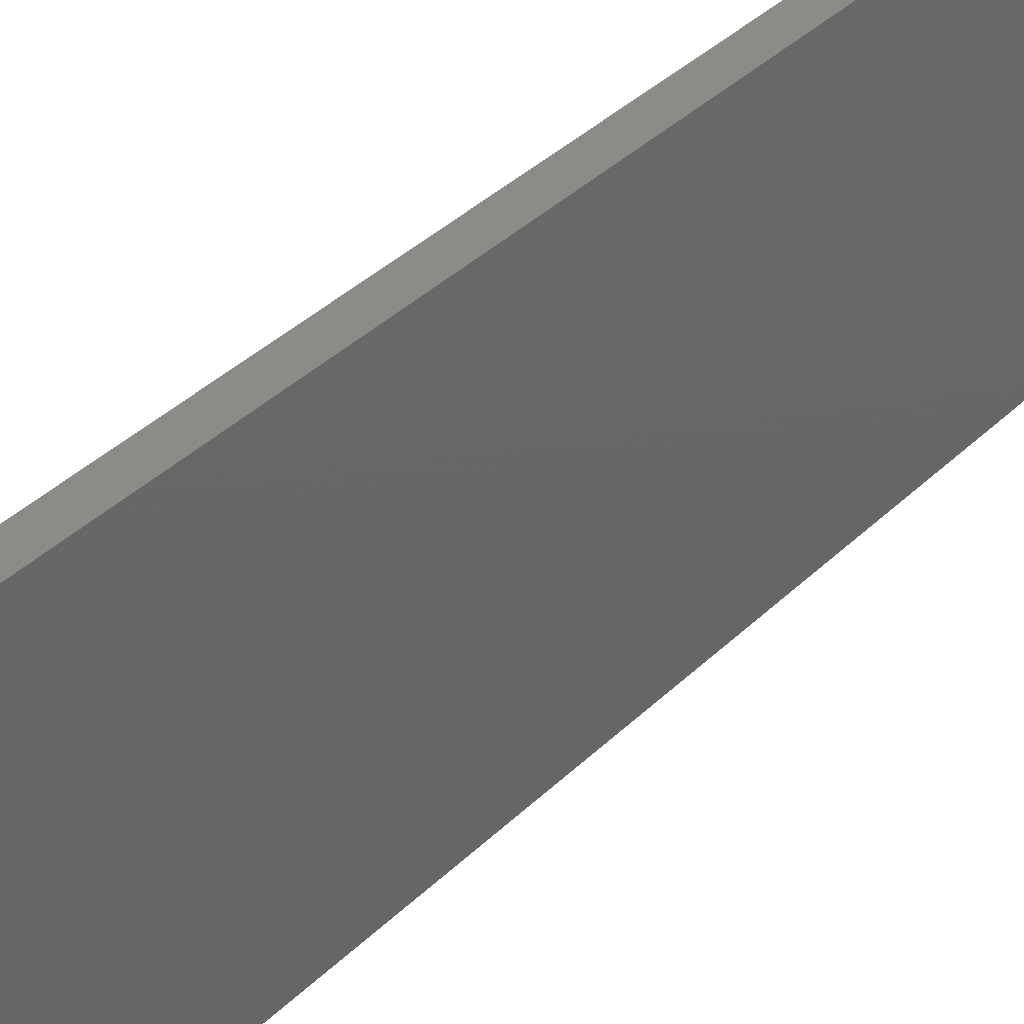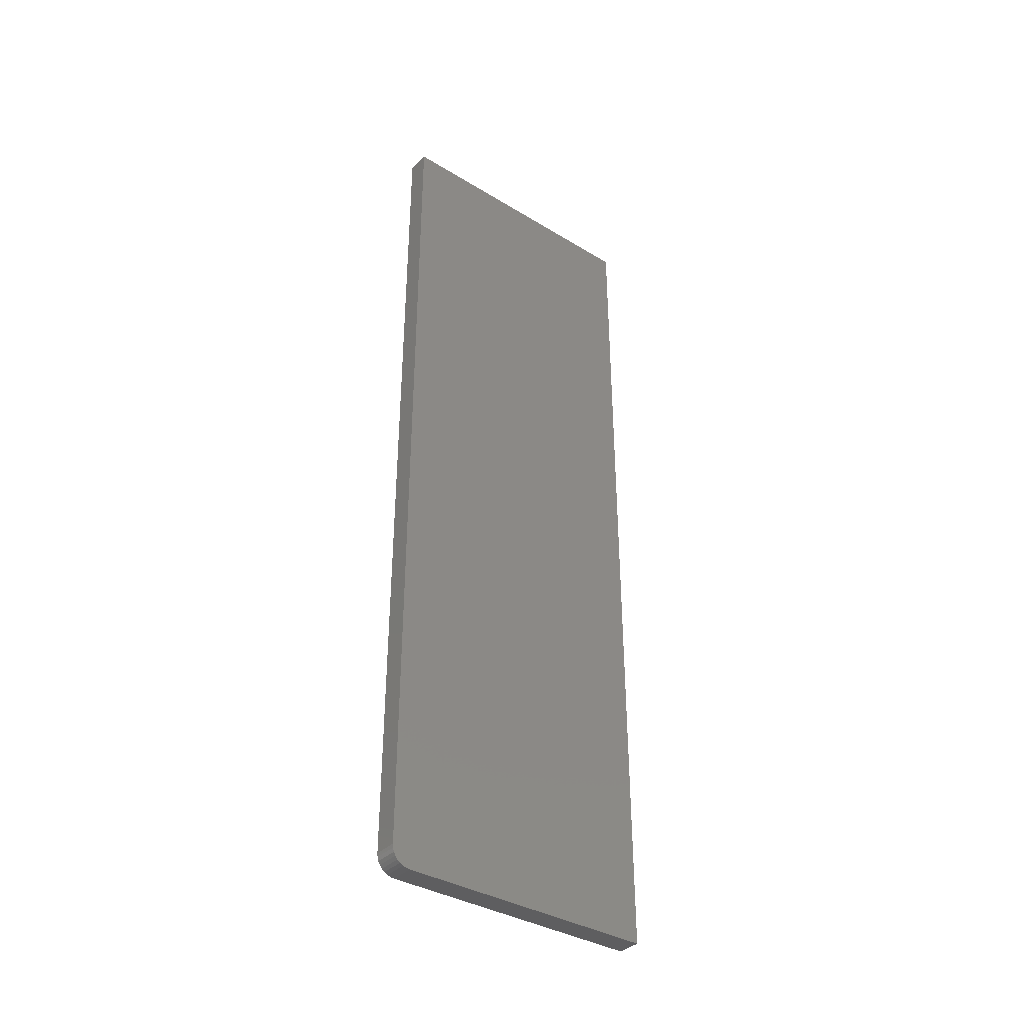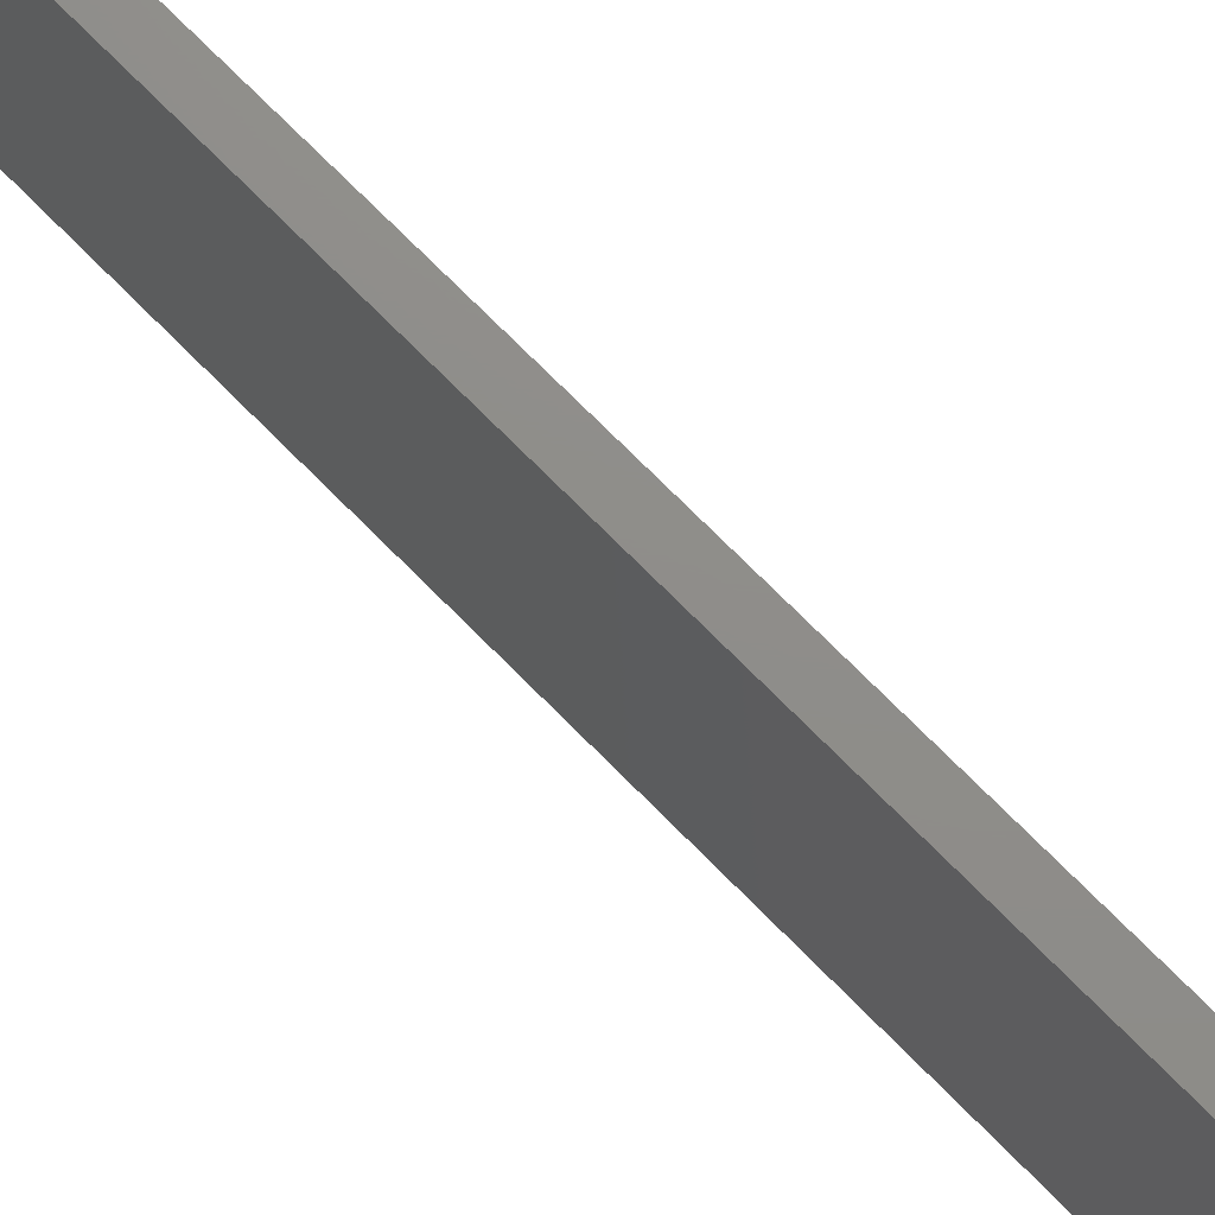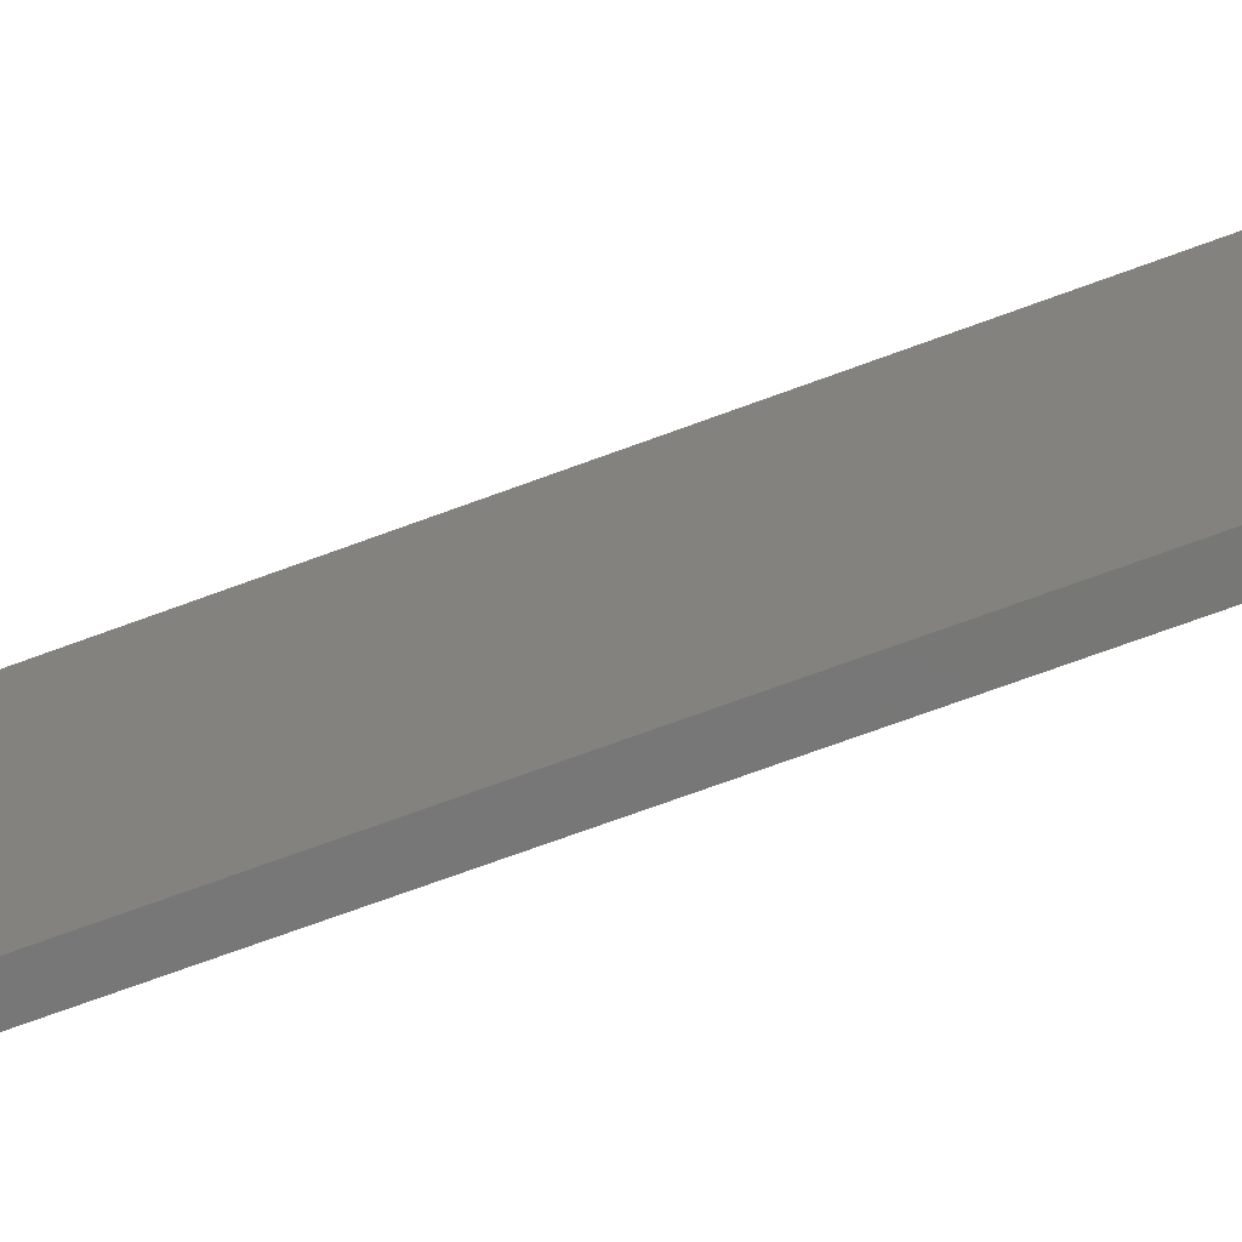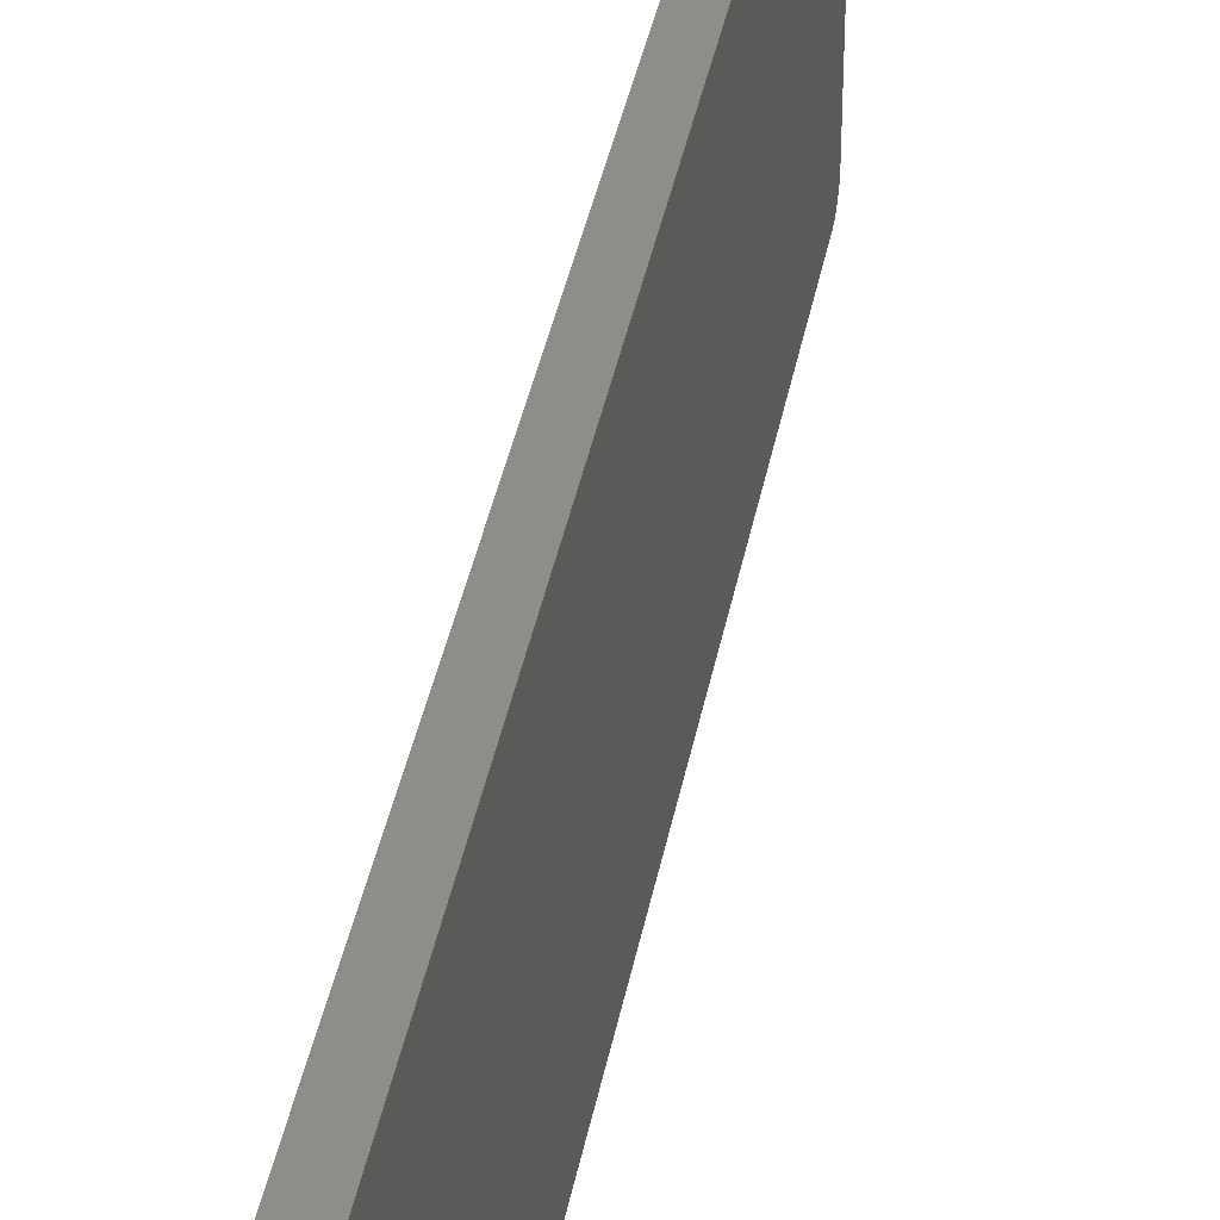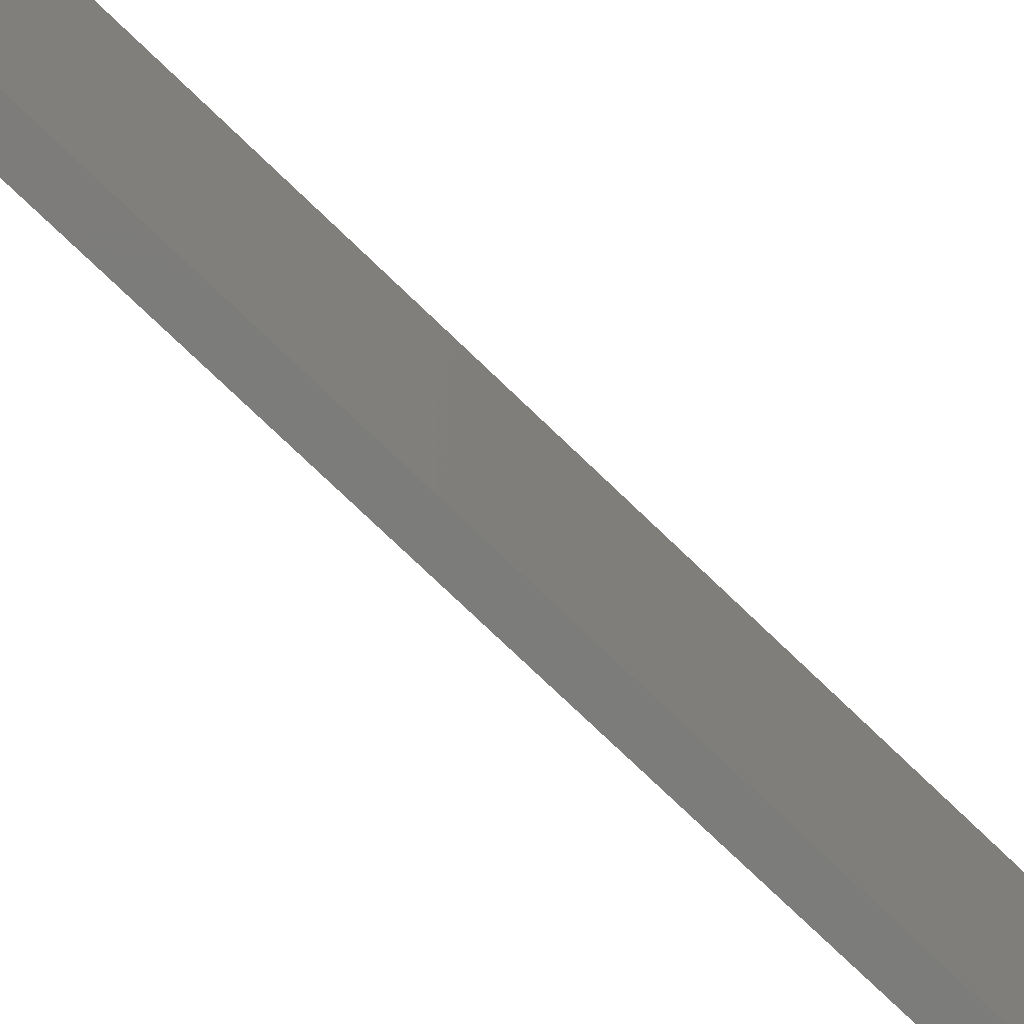
<metadata>
{"format":"stl","ext":"stl","renderer":"f3d","projection":"perspective","resolution":1024,"background":"white","views":[{"elev":34.8,"azim":-142.6,"up":"+Z"},{"elev":-36.8,"azim":-128.1,"up":"+Y"},{"elev":73.9,"azim":135.2,"up":"+Z"},{"elev":-70.0,"azim":-69.6,"up":"+Z"},{"elev":38.9,"azim":-169.4,"up":"+Z"},{"elev":-75.5,"azim":-133.9,"up":"+Z"}]}
</metadata>
<code>
# stl→obj: 24 verts, 44 faces
v -0.007812 8.674e-19 -0.1016
v 0.01192 2.083e-18 -0.1016
v -0.007812 1.301e-17 0.1172
v 0.01192 1.423e-17 0.1172
v -0.007812 0.001189 -0.1075
v -0.007812 0.0003002 -0.1046
v -0.007812 0.01258 -0.1169
v -0.007812 0.009646 -0.116
v -0.007812 0.01562 -0.1172
v -0.007812 0.75 0.1172
v -0.007812 0.75 -0.1172
v -0.007812 0.006944 -0.1146
v -0.007812 0.004576 -0.1126
v -0.007812 0.002633 -0.1102
v 0.01192 0.01562 -0.1172
v 0.01192 0.75 -0.1172
v 0.01192 0.75 0.1172
v 0.01192 0.009646 -0.116
v 0.01192 0.01258 -0.1169
v 0.01192 0.0003002 -0.1046
v 0.01192 0.001189 -0.1075
v 0.01192 0.002633 -0.1102
v 0.01192 0.004576 -0.1126
v 0.01192 0.006944 -0.1146
f 1 2 3
f 3 2 4
f 5 6 1
f 7 8 9
f 10 11 9
f 10 9 8
f 10 8 3
f 3 8 12
f 3 12 13
f 3 13 14
f 3 14 5
f 3 5 1
f 15 16 17
f 18 19 15
f 20 21 22
f 20 22 23
f 20 23 24
f 20 24 18
f 20 18 2
f 15 17 18
f 18 17 4
f 18 4 2
f 9 11 15
f 15 11 16
f 9 15 7
f 7 15 19
f 7 19 8
f 8 19 18
f 8 18 12
f 12 18 24
f 12 24 13
f 13 24 23
f 13 23 14
f 14 23 22
f 14 22 5
f 5 22 21
f 5 21 6
f 6 21 20
f 6 20 1
f 1 20 2
f 11 10 16
f 16 10 17
f 4 17 3
f 3 17 10

</code>
